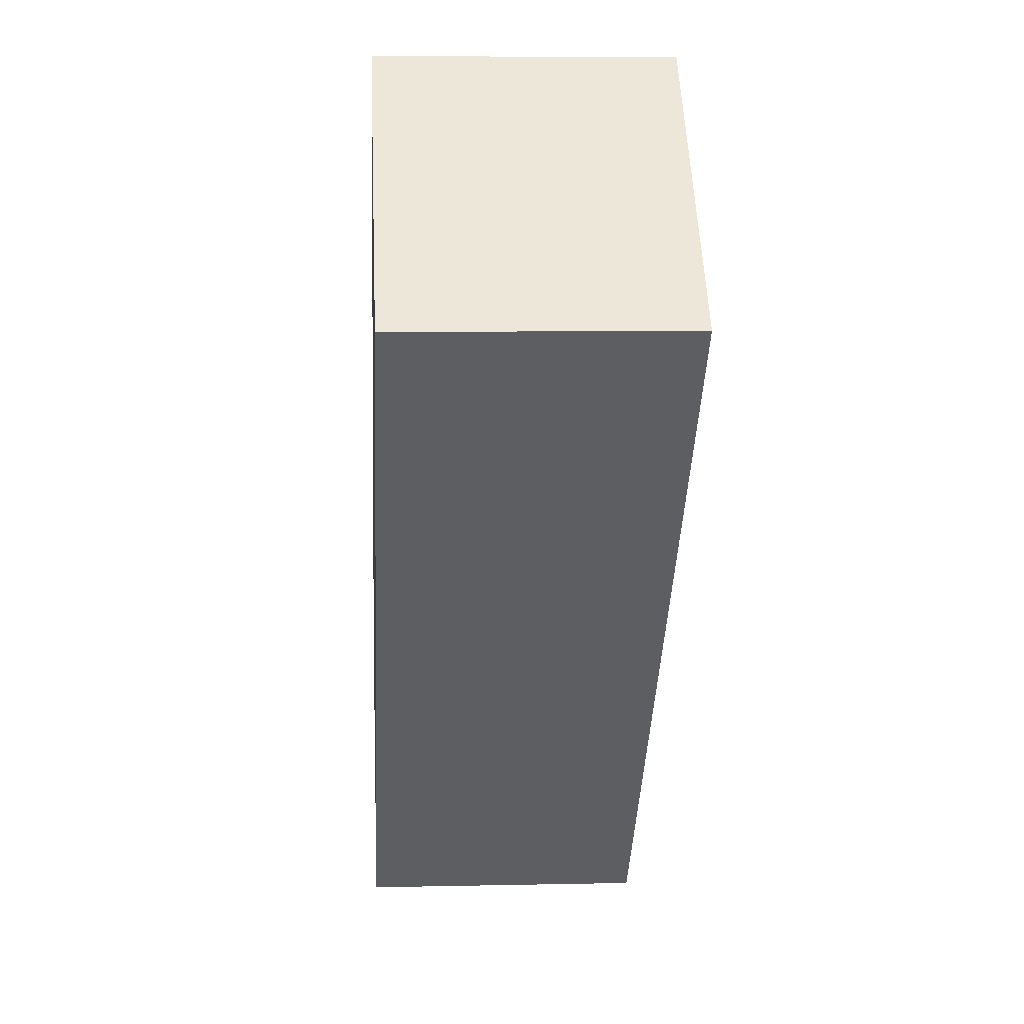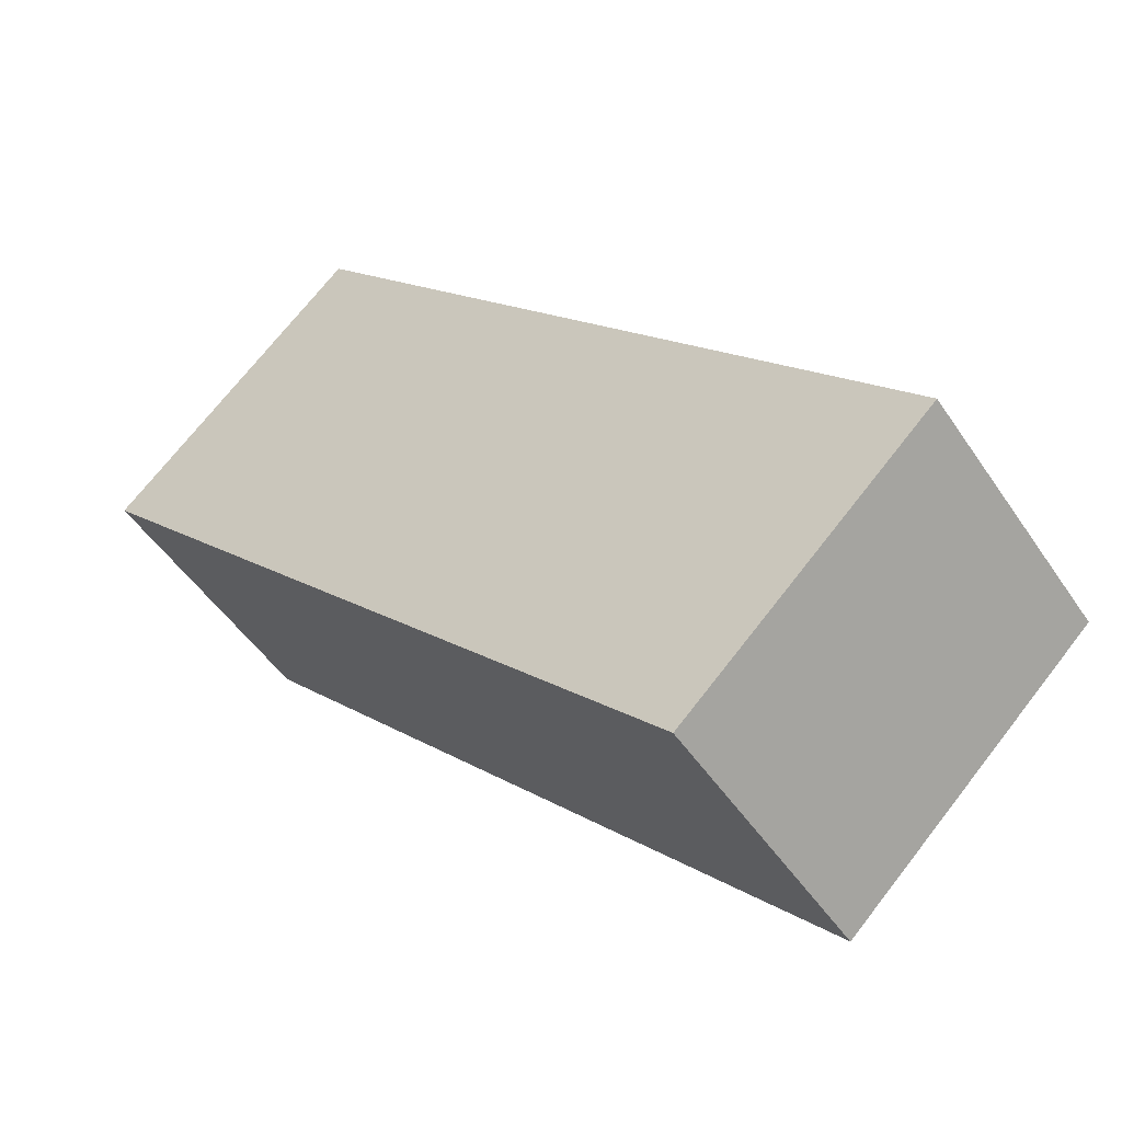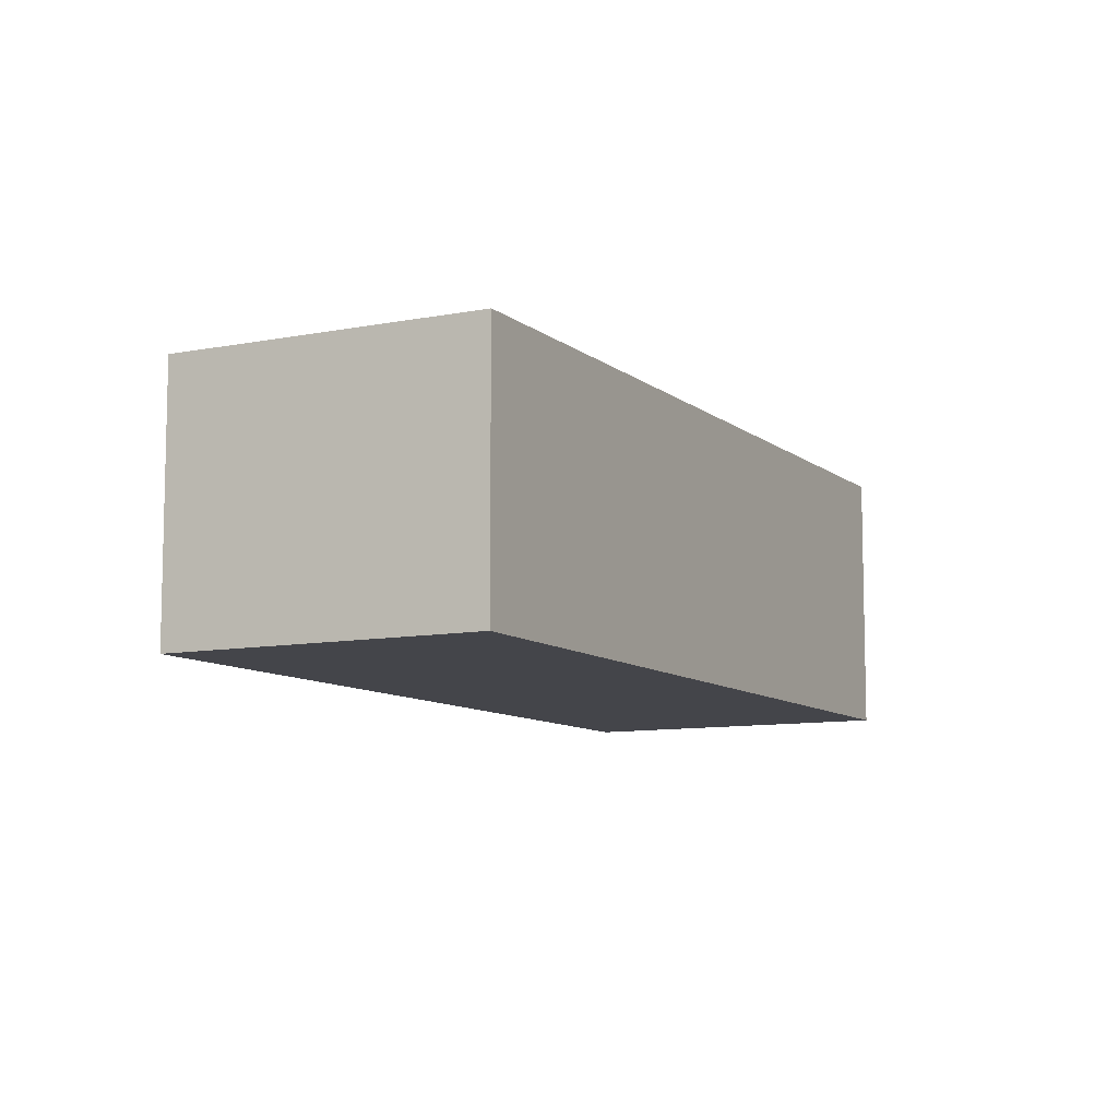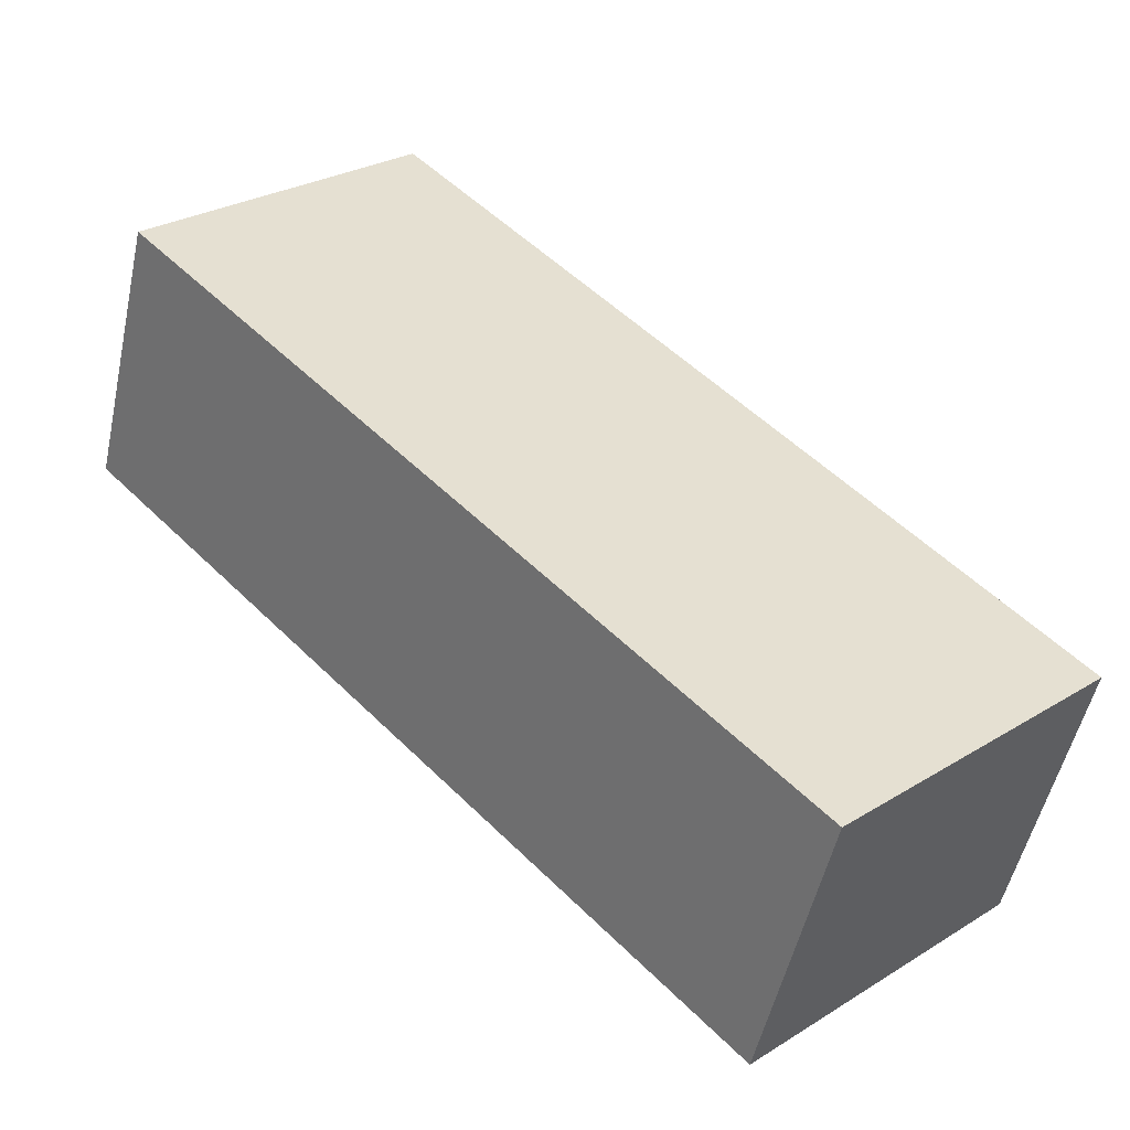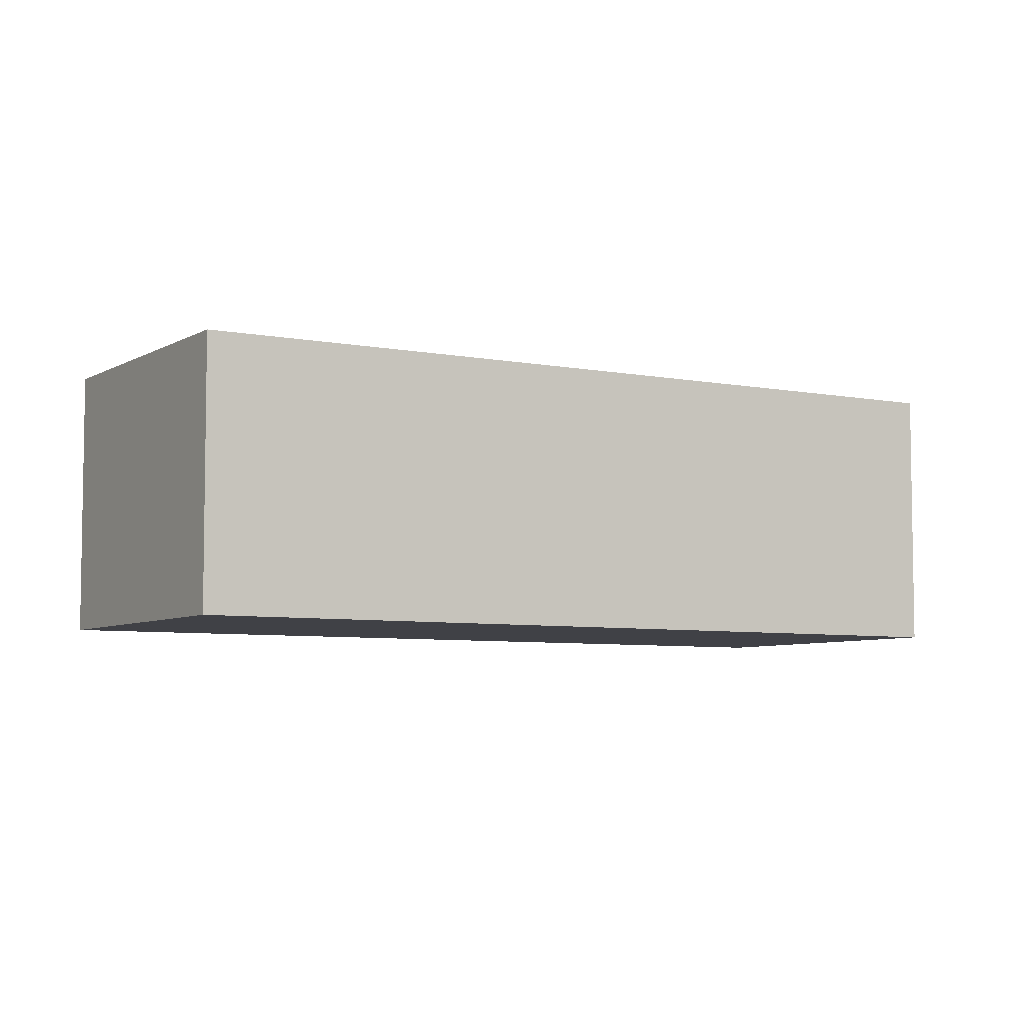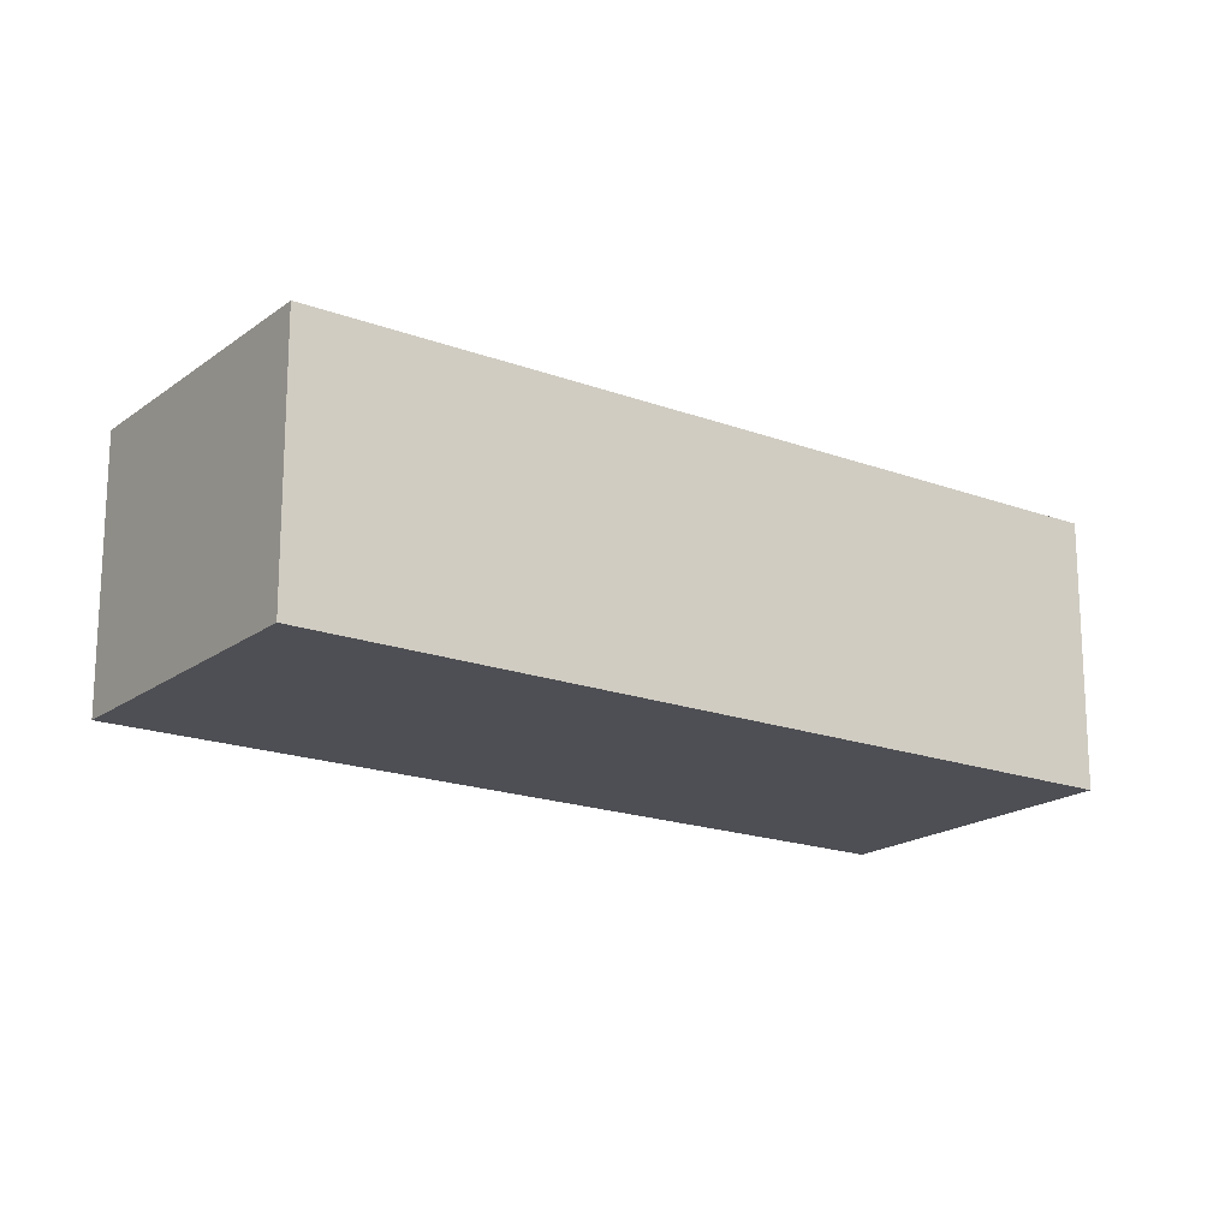
<metadata>
{"format":"obj","ext":"obj","renderer":"f3d","projection":"perspective","resolution":1024,"background":"white","views":[{"elev":7.7,"azim":-93.5,"up":"+Z"},{"elev":-48.9,"azim":32.3,"up":"+Z"},{"elev":-9.3,"azim":-15.9,"up":"+Y"},{"elev":-51.5,"azim":-12.2,"up":"+Z"},{"elev":-6.0,"azim":-164.7,"up":"+Y"},{"elev":-18.4,"azim":-169.2,"up":"+Y"}]}
</metadata>
<code>
v  4.665 2.092 -4.904
v  2.877 2.092 0.698
v  6.524 2.092 -3.136
v  2.877 2.092 -3.024
v  0 2.092 1.281e-16
v  1.859 2.092 1.768
v  6.524 1.92e-16 -3.136
v  4.665 3.003e-16 -4.904
v  2.877 1.852e-16 -3.024
v  0 0 0
v  1.859 -1.083e-16 1.768
v  2.877 -4.274e-17 0.698
g defaultobject
f 1 2 3
f 2 1 4
f 2 4 5
f 2 5 6
f 7 1 3
f 1 7 8
f 8 4 1
f 4 8 9
f 4 9 5
f 5 9 10
f 10 6 5
f 6 10 11
f 2 7 3
f 7 2 12
f 12 2 6
f 12 6 11
f 12 8 7
f 8 12 9
f 9 12 10
f 10 12 11

</code>
